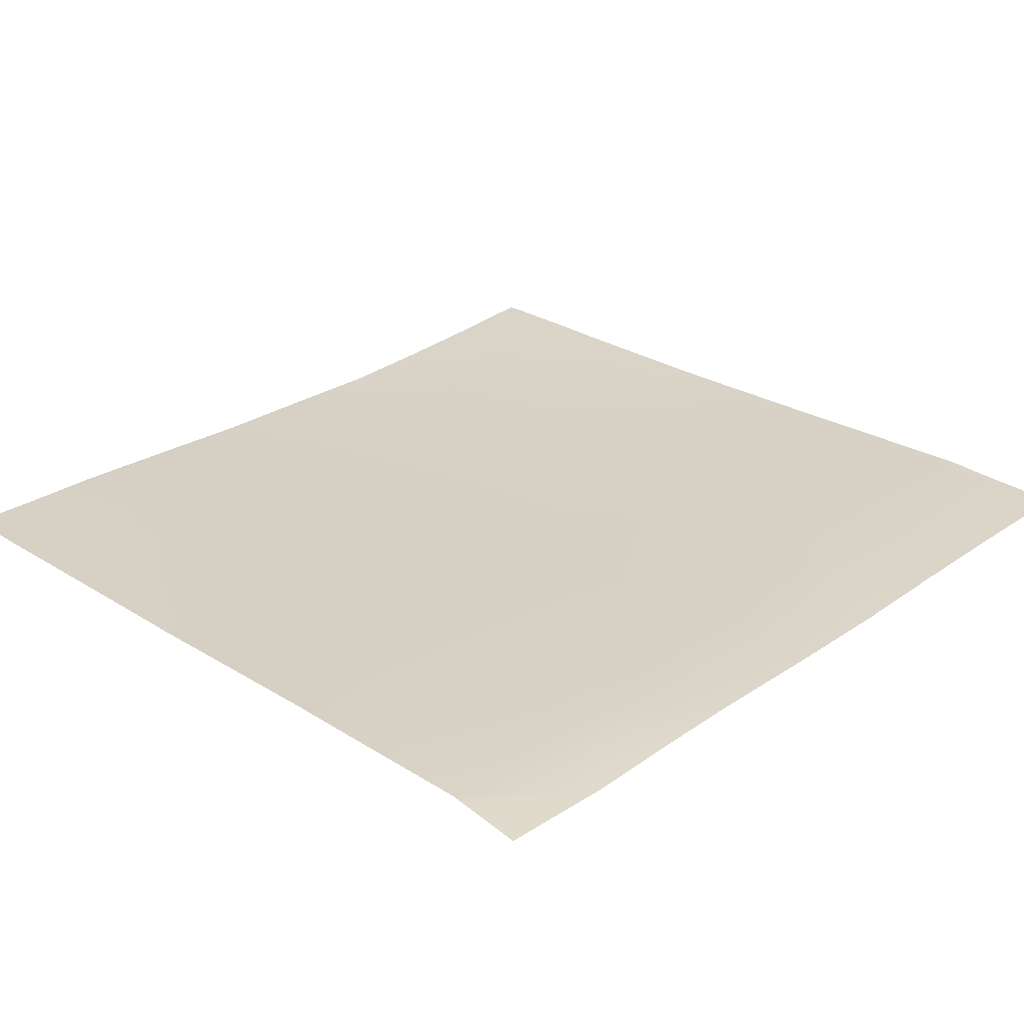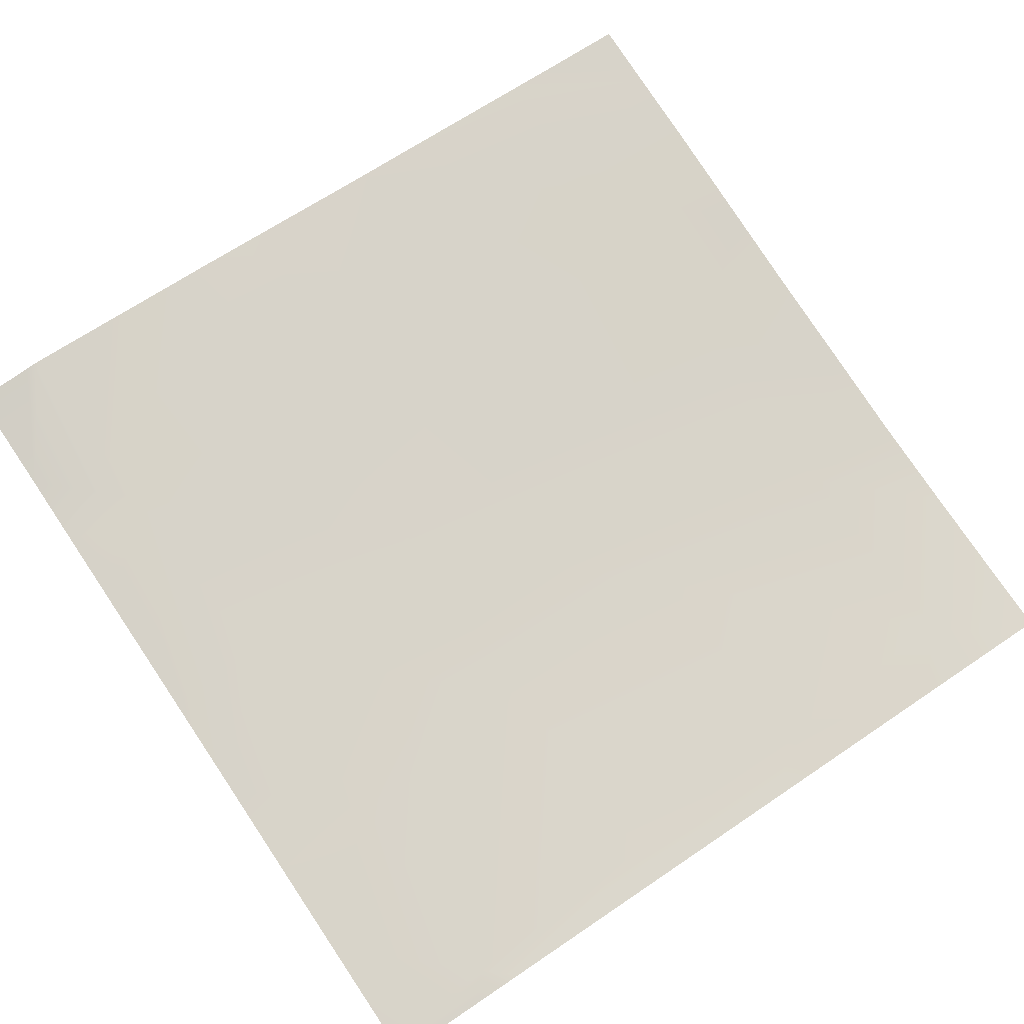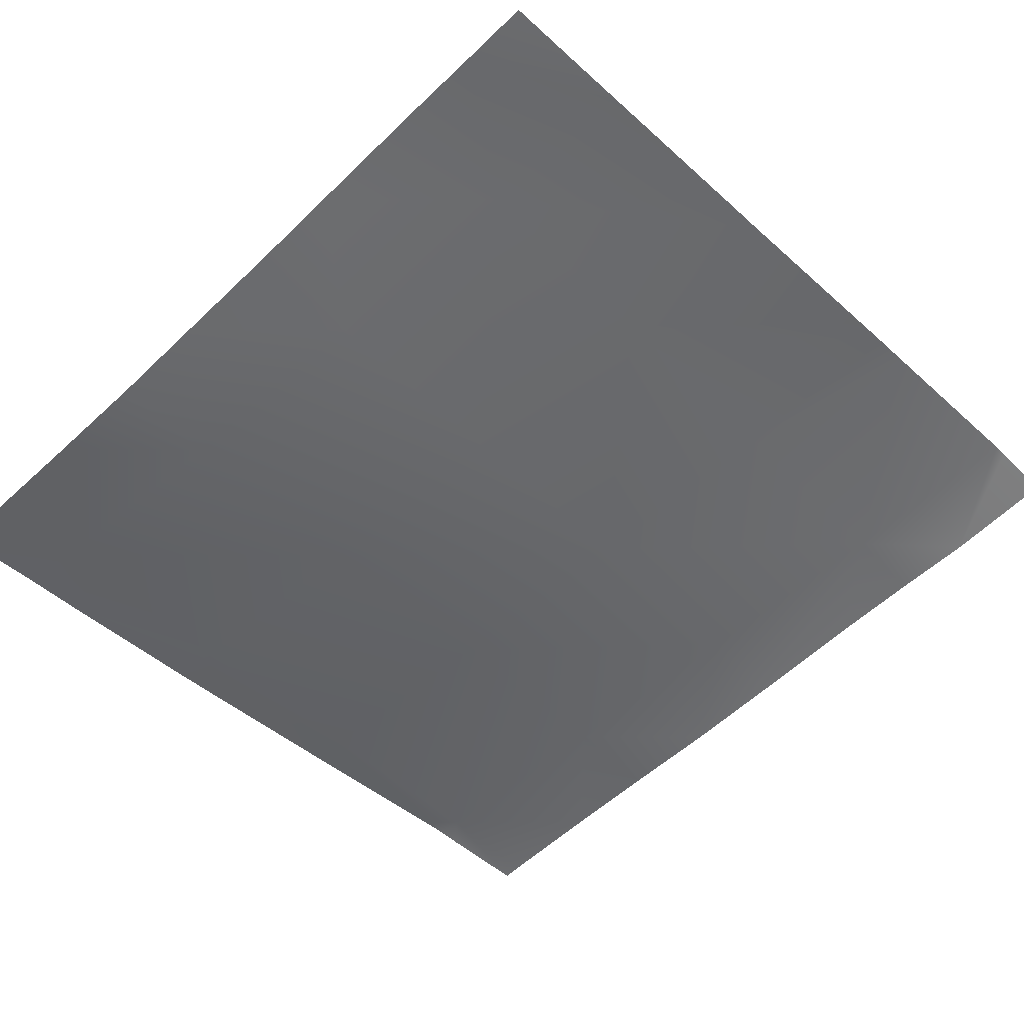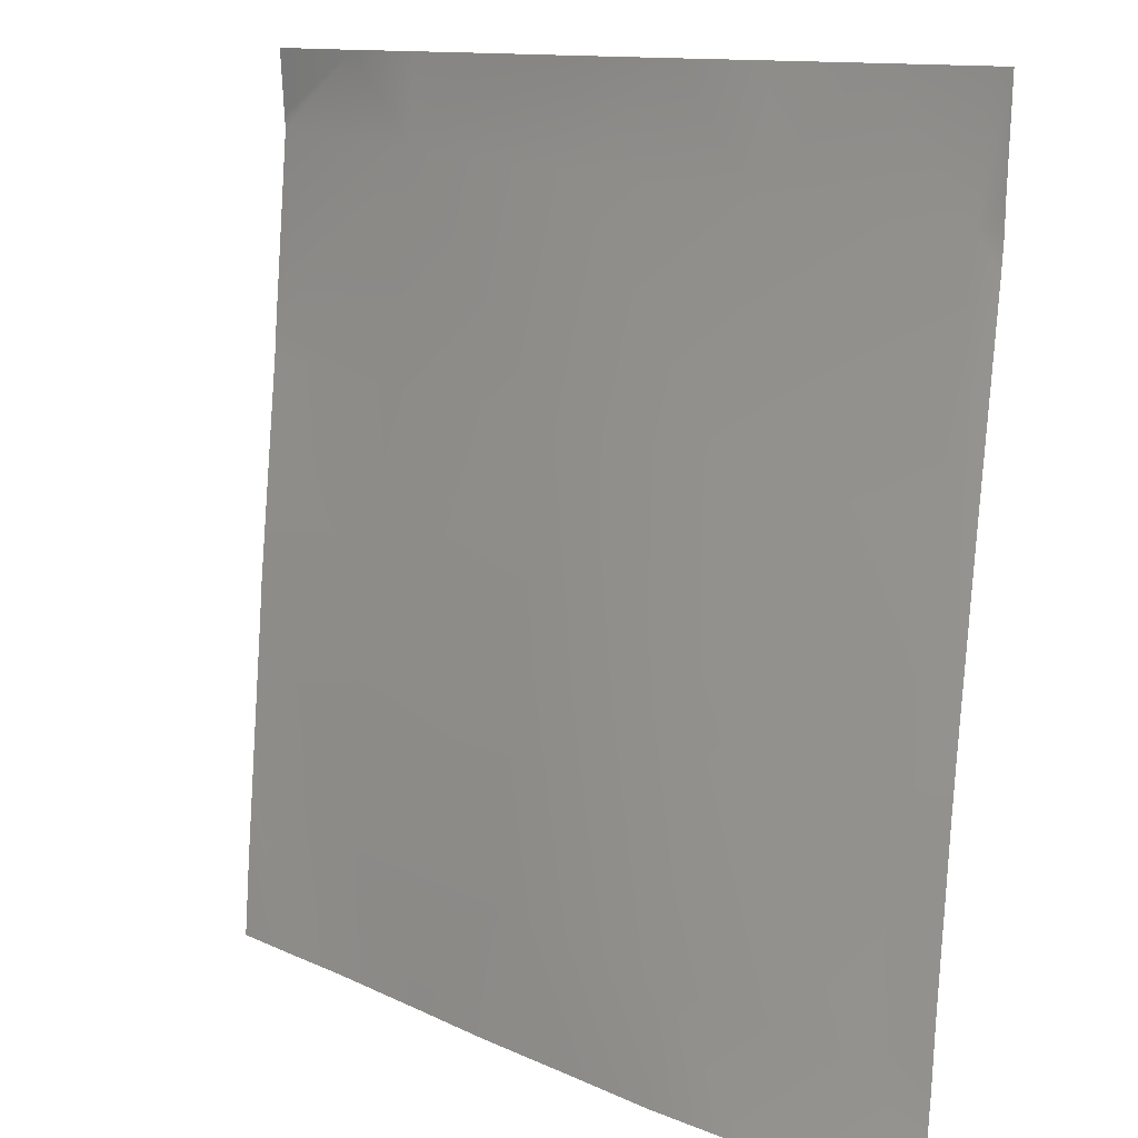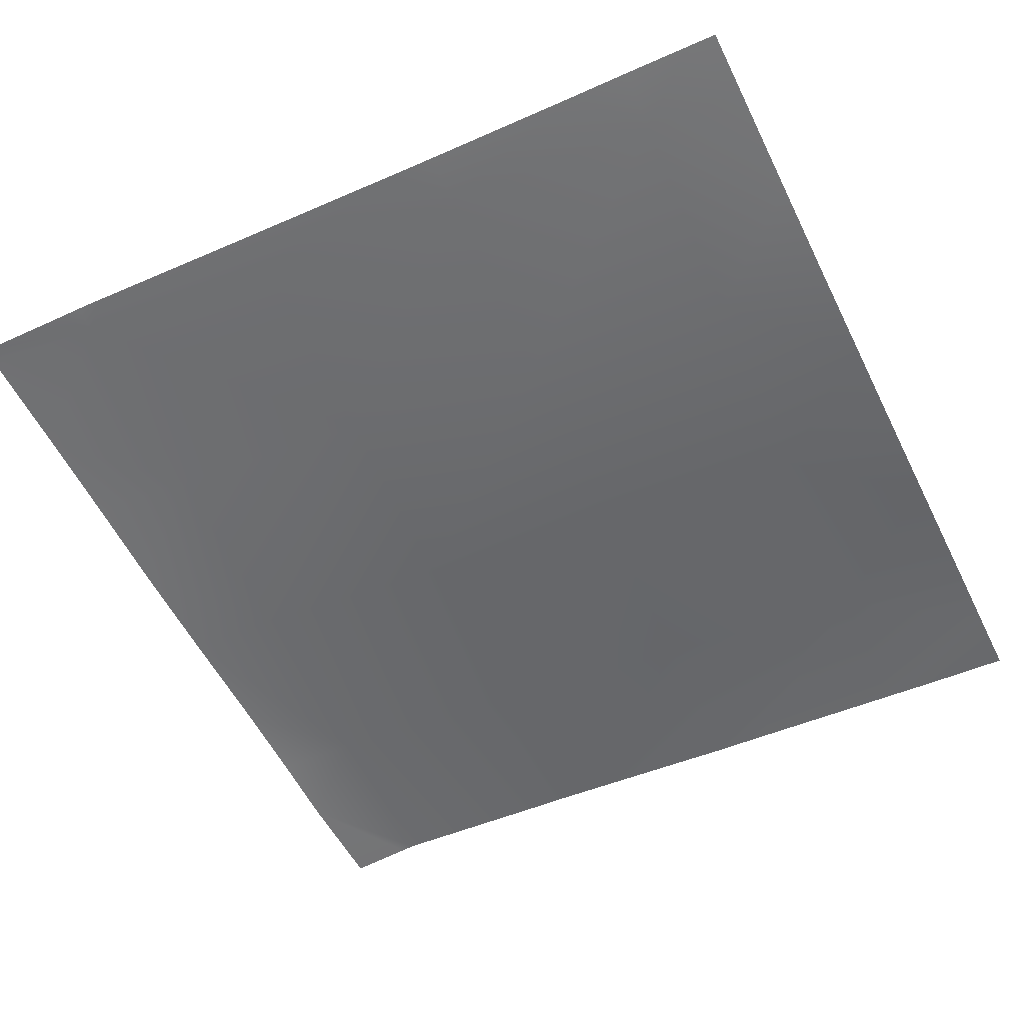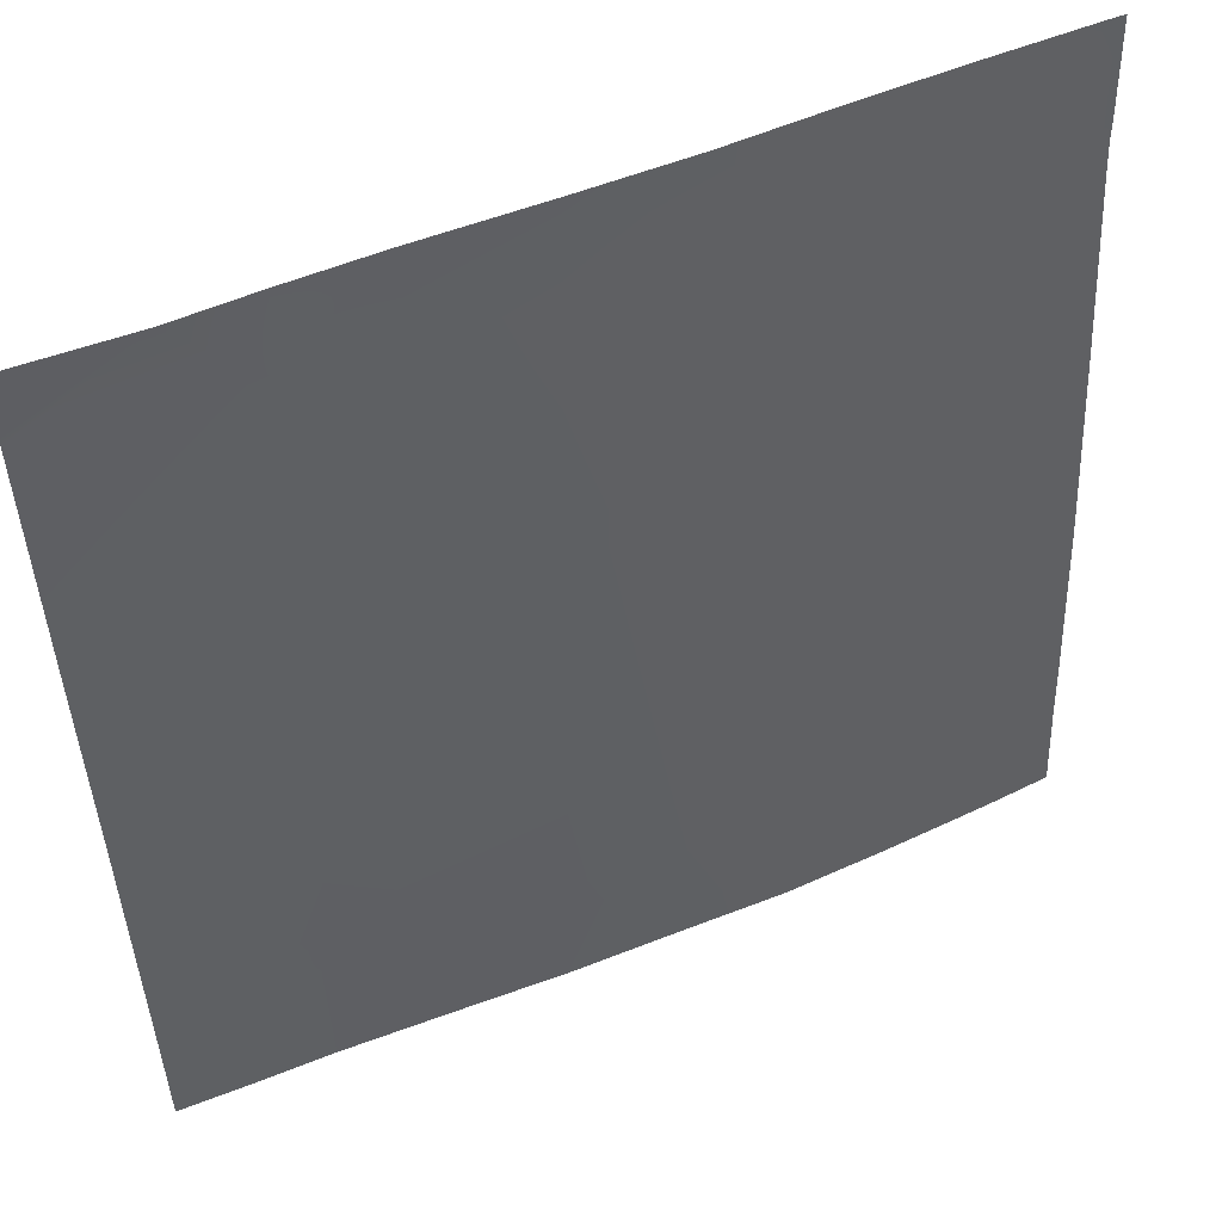
<metadata>
{"format":"obj","ext":"obj","renderer":"f3d","projection":"perspective","resolution":1024,"background":"white","views":[{"elev":33.4,"azim":-45.1,"up":"+Y"},{"elev":76.6,"azim":56.1,"up":"+Y"},{"elev":-53.3,"azim":-135.6,"up":"+Y"},{"elev":11.9,"azim":43.8,"up":"+Z"},{"elev":-58.9,"azim":116.1,"up":"+Y"},{"elev":51.2,"azim":-27.4,"up":"+Z"}]}
</metadata>
<code>
v -24 1.703 -48
v -24 1.76 -47.27
v -23.34 1.652 -48
v -24 1.812 -46.7
v -24 1.952 -45.16
v -22.54 1.712 -46.78
v -24 1.99 -44.7
v -22.44 1.871 -44.79
v -22.61 1.605 -48
v -24 2.166 -43.05
v -20.44 1.681 -44.89
v -22.33 2.071 -42.79
v -20.34 1.888 -42.9
v -24 2.201 -42.7
v -21.44 1.496 -48
v -24 2.226 -42.4
v -22.22 2.225 -40.8
v -24 2.38 -40.7
v -22.94 2.239 -40
v -24 2.372 -40.58
v -24 2.335 -40
v -22.18 2.225 -40
v -21.34 2.192 -40
v -20.55 1.505 -46.88
v -20.61 1.412 -48
v -18.56 1.35 -46.99
v -19.54 1.341 -48
v -18.61 1.273 -48
v -17.65 1.258 -48
v -18.45 1.55 -44.99
v -16.56 1.344 -47.09
v -20.18 2.116 -40
v -20.23 2.091 -40.9
v -18.34 1.763 -43
v -19.14 2.06 -40
v -18.24 1.982 -41.01
v -16.45 1.502 -45.1
v -16.61 1.26 -48
v -16 1.382 -46.59
v -16 1.499 -45.12
v -16 1.539 -44.69
v -16.35 1.702 -43.11
v -16 1.696 -43.12
v -16 1.3 -47.72
v -16 1.274 -48
v -16.24 1.914 -41.11
v -18.18 2.044 -40
v -17.24 2.015 -40
v -16.18 1.967 -40
v -16 1.955 -40
v -16 1.91 -40.89
v -16 1.883 -41.38
v -16 1.349 -47.12
v -16 1.906 -41.13
f 1 2 3
f 4 5 6
f 7 6 5
f 7 8 6
f 3 6 9
f 3 4 6
f 3 2 4
f 10 8 7
f 6 8 11
f 8 12 13
f 14 8 10
f 14 12 8
f 15 9 6
f 12 16 17
f 12 14 16
f 18 19 17
f 18 20 19
f 20 21 19
f 22 17 19
f 23 17 22
f 16 18 17
f 13 12 17
f 15 24 25
f 15 6 24
f 8 13 11
f 24 11 26
f 26 27 24
f 26 28 27
f 28 26 29
f 26 30 31
f 30 26 11
f 25 24 27
f 30 11 13
f 17 32 33
f 17 23 32
f 33 34 13
f 33 35 36
f 33 32 35
f 30 13 34
f 17 33 13
f 37 31 30
f 29 31 38
f 29 26 31
f 34 37 30
f 39 37 40
f 39 31 37
f 41 42 43
f 41 37 42
f 42 37 34
f 44 38 31
f 44 45 38
f 42 34 46
f 47 36 35
f 36 48 46
f 36 47 48
f 48 49 46
f 50 46 49
f 50 51 46
f 34 36 46
f 52 42 46
f 52 43 42
f 36 34 33
f 6 11 24
f 44 31 53
f 40 37 41
f 51 54 46
f 52 46 54
f 53 31 39

</code>
